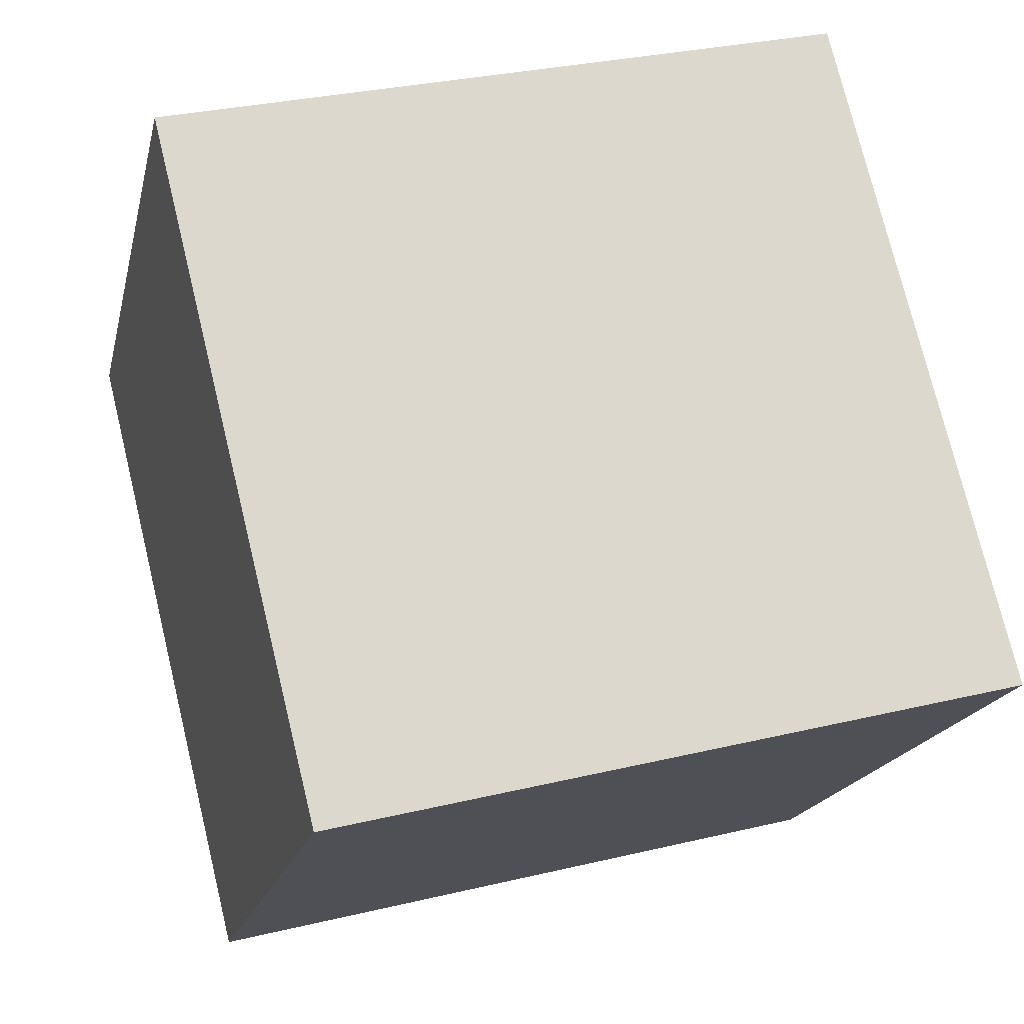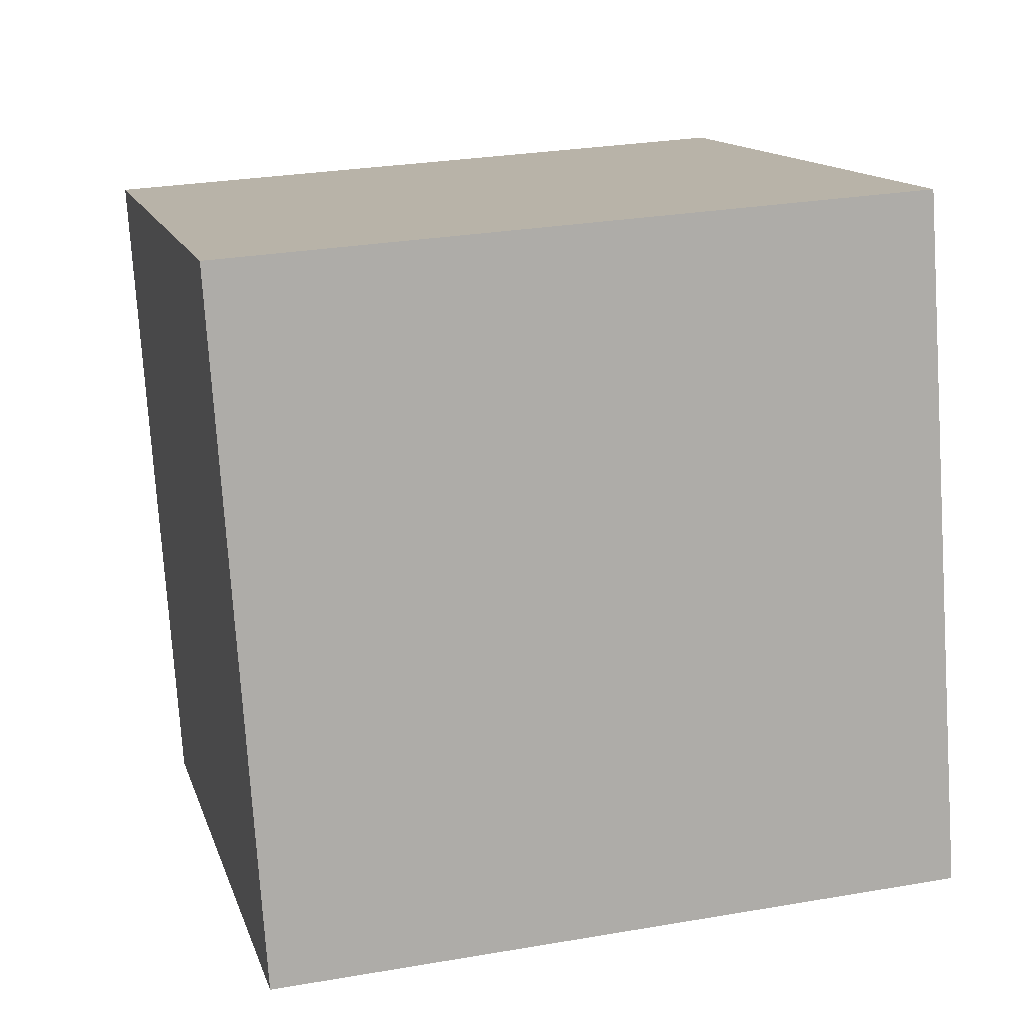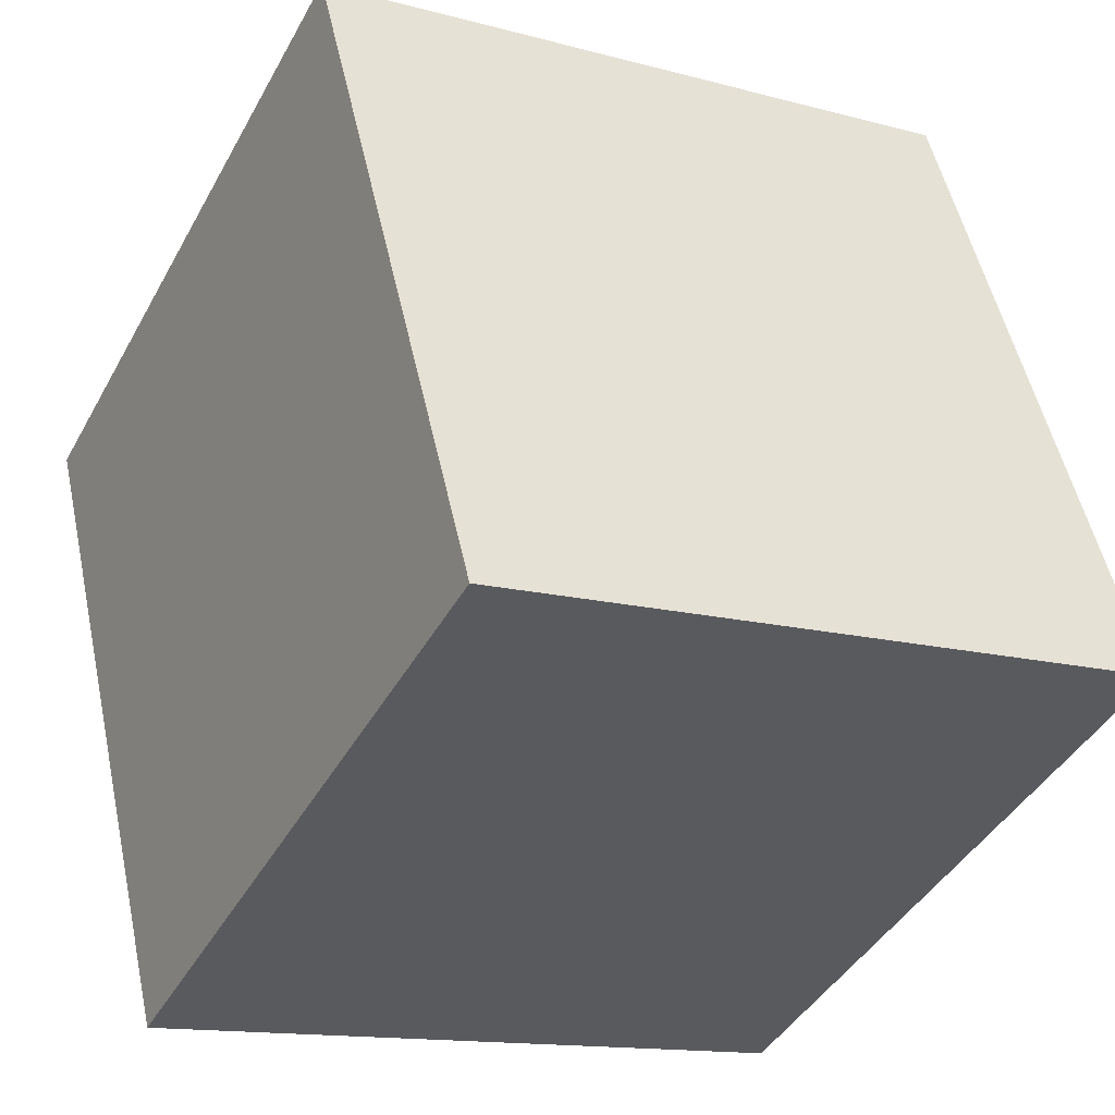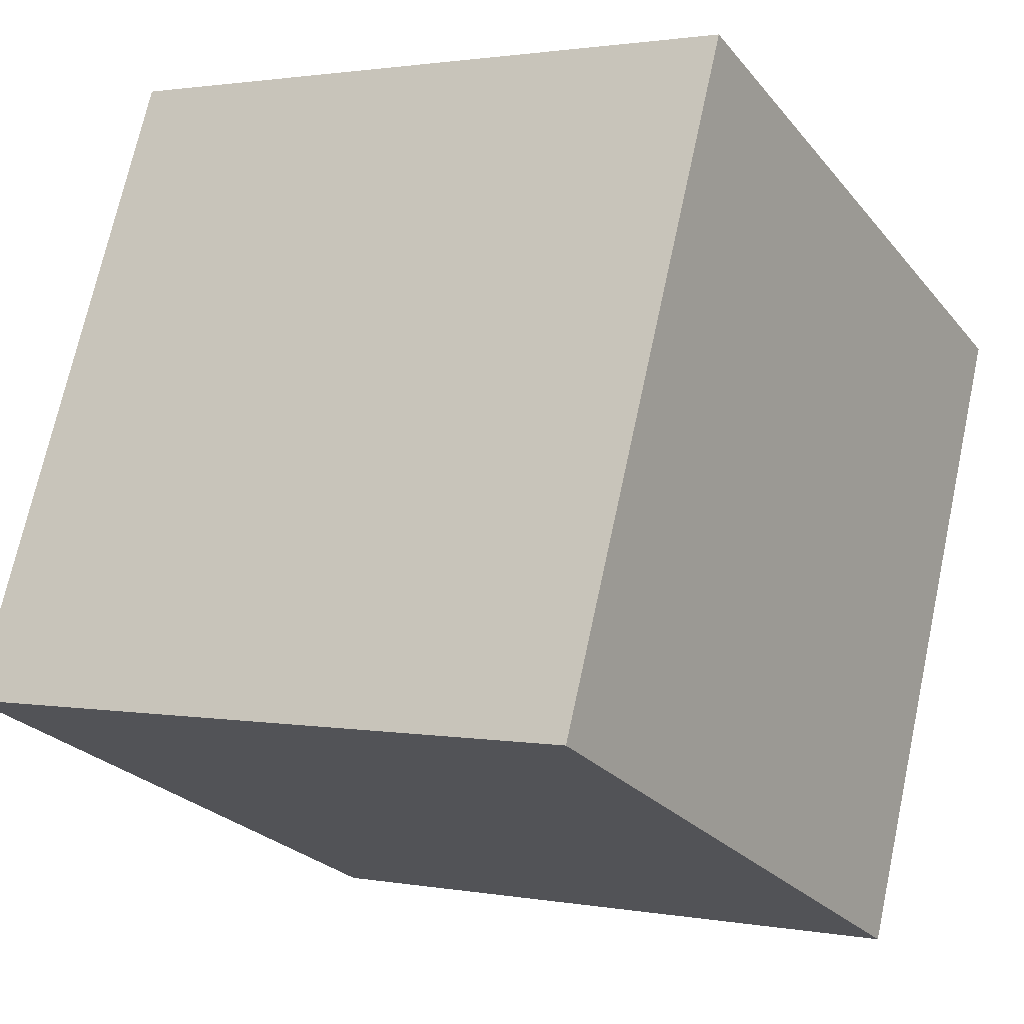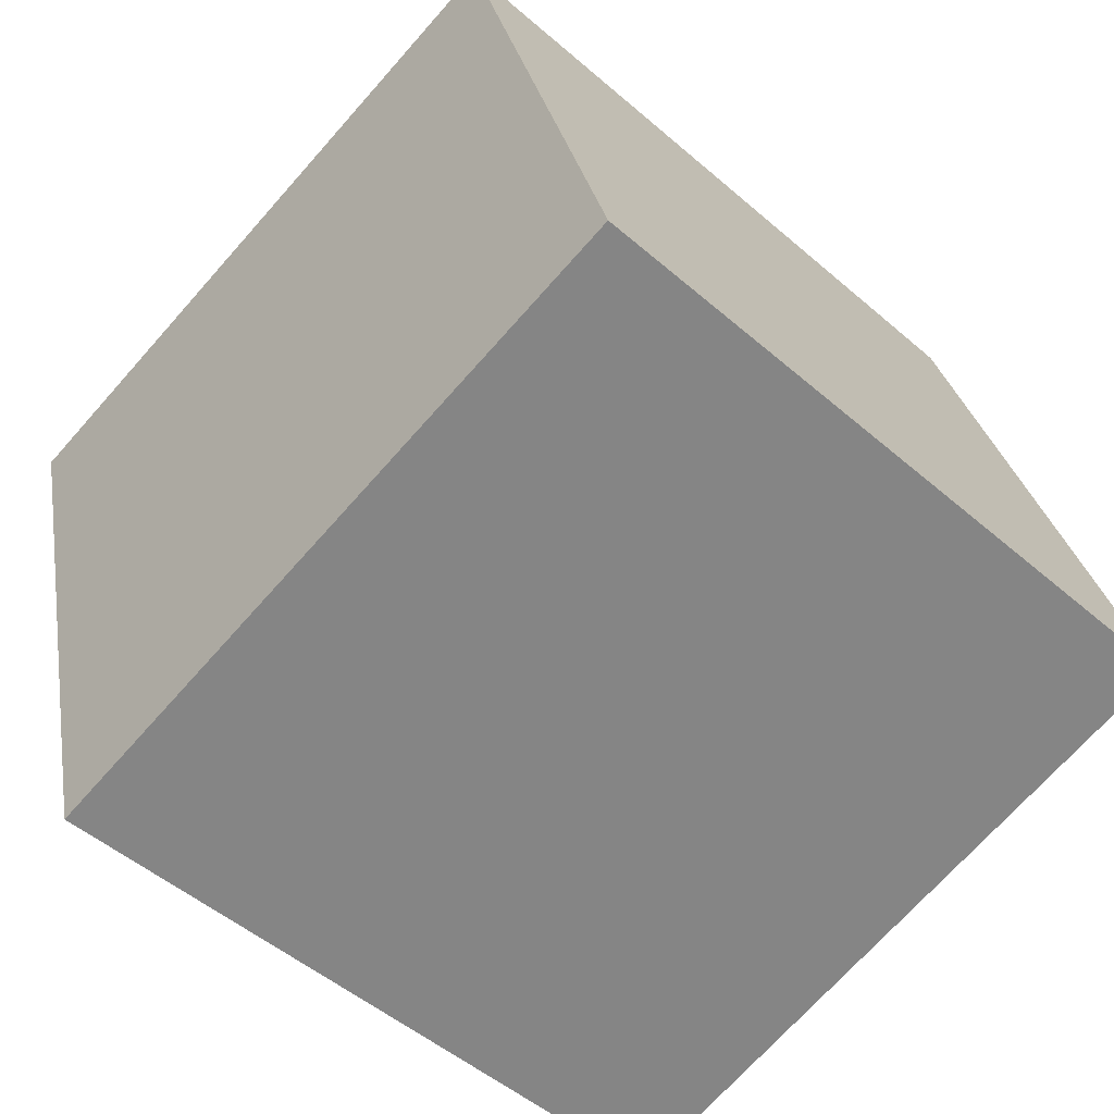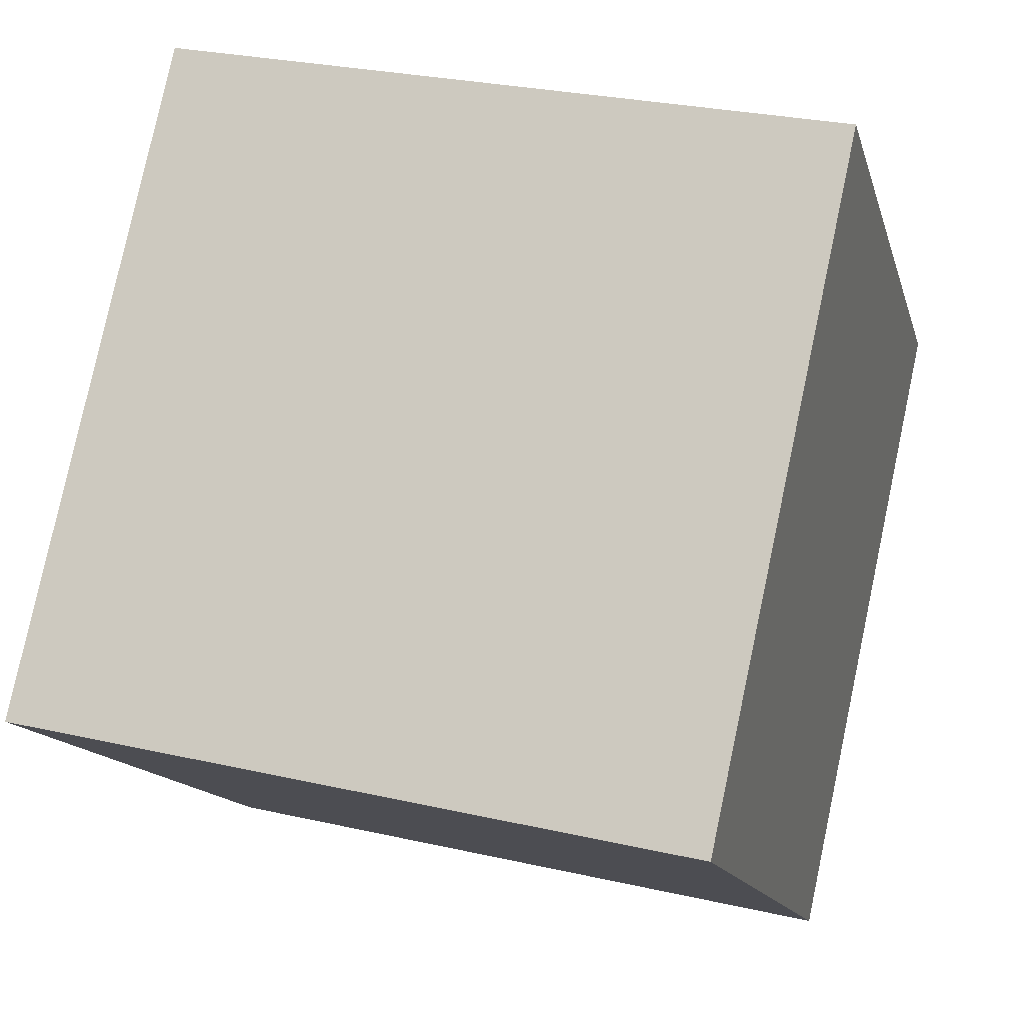
<metadata>
{"format":"obj","ext":"obj","renderer":"f3d","projection":"perspective","resolution":1024,"background":"white","views":[{"elev":-18.1,"azim":-102.3,"up":"+Y"},{"elev":-76.6,"azim":-86.2,"up":"+Y"},{"elev":-43.1,"azim":-117.1,"up":"+Y"},{"elev":-25.1,"azim":119.8,"up":"+Y"},{"elev":-71.1,"azim":-131.6,"up":"+Y"},{"elev":79.3,"azim":-77.7,"up":"+Z"}]}
</metadata>
<code>
v 0.7194 0.6564 -0.3225
v 0.719 0.7534 0.06552
v 0.7206 0.3653 0.1625
v 0.7194 0.6564 -0.3225
v 0.7206 0.3653 0.1625
v 0.721 0.2683 -0.2255
v 0.3194 0.6547 -0.3225
v 0.321 0.2666 -0.2255
v 0.3206 0.3636 0.1625
v 0.3194 0.6547 -0.3225
v 0.3206 0.3636 0.1625
v 0.319 0.7517 0.06552
v 0.7194 0.6564 -0.3225
v 0.3194 0.6547 -0.3225
v 0.319 0.7517 0.06552
v 0.7194 0.6564 -0.3225
v 0.319 0.7517 0.06552
v 0.719 0.7534 0.06552
v 0.719 0.7534 0.06552
v 0.319 0.7517 0.06552
v 0.3206 0.3636 0.1625
v 0.719 0.7534 0.06552
v 0.3206 0.3636 0.1625
v 0.7206 0.3653 0.1625
v 0.7206 0.3653 0.1625
v 0.3206 0.3636 0.1625
v 0.321 0.2666 -0.2255
v 0.7206 0.3653 0.1625
v 0.321 0.2666 -0.2255
v 0.721 0.2683 -0.2255
v 0.3194 0.6547 -0.3225
v 0.7194 0.6564 -0.3225
v 0.721 0.2683 -0.2255
v 0.3194 0.6547 -0.3225
v 0.721 0.2683 -0.2255
v 0.321 0.2666 -0.2255
f 1 2 3
f 4 5 6
f 7 8 9
f 10 11 12
f 13 14 15
f 16 17 18
f 19 20 21
f 22 23 24
f 25 26 27
f 28 29 30
f 31 32 33
f 34 35 36

</code>
